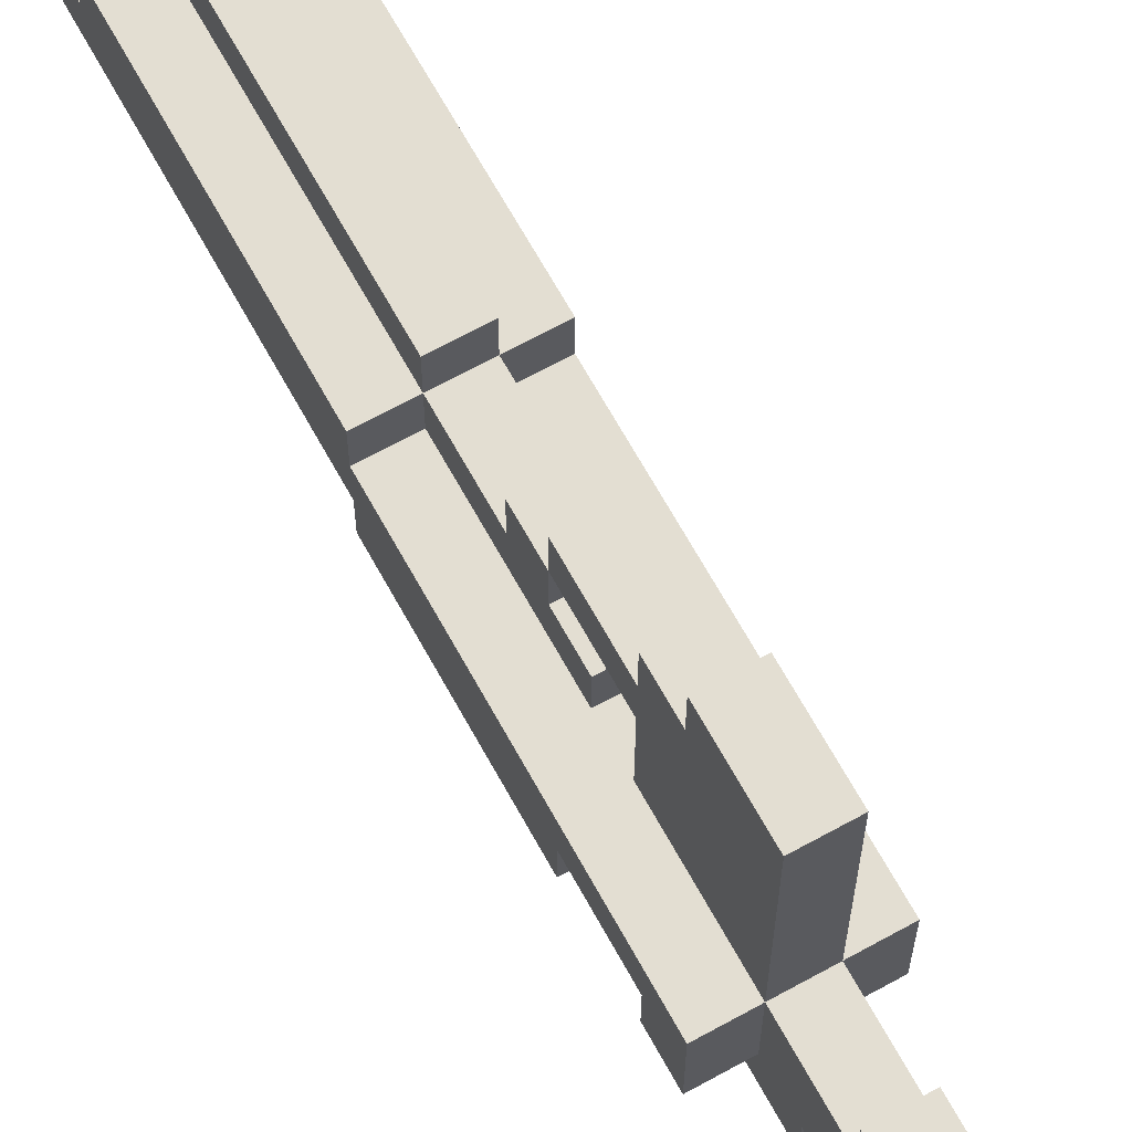
<metadata>
{"format":"obj","ext":"obj","renderer":"f3d","projection":"perspective","resolution":1024,"background":"white","views":[{"elev":67.6,"azim":-28.9,"up":"+Z"}]}
</metadata>
<code>
o
v -0.2 1.2 0.1
v -0.2 1.2 -0.1
v -0.2 1.3 0
v -0.2 1.3 -0.1
v -0.2 1.5 0
v -0.2 1.5 -0.1
v -0.2 1.6 0
v -0.2 1.6 -0.1
v -0.2 1.7 0
v -0.2 1.7 -0.1
v -0.2 1.8 0
v -0.2 1.8 -0.1
v -0.2 1.9 0
v -0.2 1.9 -0.1
v -0.2 2 0.2
v -0.2 2 0.1
v -0.2 2 0
v -0.2 2 -0.1
v -0.2 2.1 0.2
v -0.2 2.1 0.1
v -0.2 2.2 0.2
v -0.2 2.2 0.1
v -0.2 2.2 0
v -0.2 2.3 0.2
v -0.2 2.3 0.1
v -0.2 2.4 0.2
v -0.2 2.4 0.1
v -0.2 2.5 0.2
v -0.2 2.5 0.1
v -0.2 2.6 0.2
v -0.2 2.6 0.1
v -0.2 2.7 0.2
v -0.2 2.7 0.1
v -0.2 2.9 0.1
v -0.2 2.9 0
v -0.2 3.1 0.1
v -0.2 3.1 0
v -0.1 0.4 0.3
v -0.1 0.4 0
v -0.1 0.5 0
v -0.1 0.5 -0.1
v -0.1 0.8 0.3
v -0.1 0.8 0.2
v -0.1 0.8 0
v -0.1 0.8 -0.1
v -0.1 1 0.2
v -0.1 1 0.1
v -0.1 1 0
v -0.1 1.1 -0.1
v -0.1 1.1 -0.2
v -0.1 1.2 0.6
v -0.1 1.2 0.5
v -0.1 1.2 0.4
v -0.1 1.2 0.3
v -0.1 1.2 0.2
v -0.1 1.2 0.1
v -0.1 1.2 -0.1
v -0.1 1.3 -0.1
v -0.1 1.4 0.6
v -0.1 1.4 0.5
v -0.1 1.4 0.4
v -0.1 1.4 0.3
v -0.1 1.4 0.2
v -0.1 1.4 0
v -0.1 1.4 -0.1
v -0.1 1.4 -0.2
v -0.1 1.4 -0.3
v -0.1 1.5 0.5
v -0.1 1.5 0.4
v -0.1 1.5 0.3
v -0.1 1.5 0.1
v -0.1 1.5 0
v -0.1 1.5 -0.1
v -0.1 1.5 -0.2
v -0.1 1.5 -0.3
v -0.1 1.6 0.2
v -0.1 1.6 0.1
v -0.1 1.6 -0.1
v -0.1 1.7 0.4
v -0.1 1.7 0.3
v -0.1 1.7 0.2
v -0.1 1.7 0.1
v -0.1 1.7 -0.1
v -0.1 1.8 0.3
v -0.1 1.8 0.2
v -0.1 1.8 0.1
v -0.1 1.8 -0.1
v -0.1 1.8 -0.2
v -0.1 1.8 -0.3
v -0.1 1.9 -0.1
v -0.1 1.9 -0.3
v -0.1 2 0.3
v -0.1 2 0.2
v -0.1 2 0.1
v -0.1 2 0
v -0.1 2 -0.1
v -0.1 2.1 0.3
v -0.1 2.1 0.2
v -0.1 2.2 0.3
v -0.1 2.2 0.2
v -0.1 2.2 0
v -0.1 2.2 -0.1
v -0.1 2.3 0.3
v -0.1 2.3 0.2
v -0.1 2.4 0.3
v -0.1 2.4 0.2
v -0.1 2.5 0.3
v -0.1 2.5 0.2
v -0.1 2.6 0.3
v -0.1 2.6 0.2
v -0.1 2.7 0.3
v -0.1 2.7 0.2
v -0.1 2.7 0.1
v -0.1 2.9 0.2
v -0.1 2.9 0.1
v -0.1 2.9 0
v -0.1 2.9 -0.1
v -0.1 3 -0.1
v -0.1 3 -0.2
v -0.1 3.1 0.2
v -0.1 3.1 0.1
v -0.1 3.1 0
v -0.1 3.1 -0.2
v 5.96e-08 1.8 0.1
v 5.96e-08 1.8 0
v 5.96e-08 2.2 0.1
v 5.96e-08 2.2 0
v 5.96e-08 2.9 0.1
v 5.96e-08 2.9 0
v 5.96e-08 3.1 0.1
v 5.96e-08 3.1 0
v -0.1 1.8 0.1
v -0.1 1.8 0
v -0.1 2.2 0.1
v -0.1 2.2 0
v -0.1 2.9 0.1
v -0.1 2.9 0
v -0.1 3.1 0.1
v -0.1 3.1 0
v 5.96e-08 0.4 0.3
v 5.96e-08 0.4 0
v 5.96e-08 0.5 0
v 5.96e-08 0.5 -0.1
v 5.96e-08 0.8 0.3
v 5.96e-08 0.8 0.2
v 5.96e-08 0.8 0
v 5.96e-08 0.8 -0.1
v 5.96e-08 1 0.2
v 5.96e-08 1 0.1
v 5.96e-08 1 0
v 5.96e-08 1.1 -0.1
v 5.96e-08 1.1 -0.2
v 5.96e-08 1.2 0.6
v 5.96e-08 1.2 0.5
v 5.96e-08 1.2 0.4
v 5.96e-08 1.2 0.3
v 5.96e-08 1.2 0.2
v 5.96e-08 1.2 0.1
v 5.96e-08 1.2 -0.1
v 5.96e-08 1.3 -0.1
v 5.96e-08 1.4 0.6
v 5.96e-08 1.4 0.5
v 5.96e-08 1.4 0.4
v 5.96e-08 1.4 0.3
v 5.96e-08 1.4 0.2
v 5.96e-08 1.4 0
v 5.96e-08 1.4 -0.1
v 5.96e-08 1.4 -0.2
v 5.96e-08 1.4 -0.3
v 5.96e-08 1.5 0.5
v 5.96e-08 1.5 0.4
v 5.96e-08 1.5 0.3
v 5.96e-08 1.5 0.1
v 5.96e-08 1.5 0
v 5.96e-08 1.5 -0.1
v 5.96e-08 1.5 -0.2
v 5.96e-08 1.5 -0.3
v 5.96e-08 1.6 0.2
v 5.96e-08 1.6 0.1
v 5.96e-08 1.6 -0.1
v 5.96e-08 1.7 0.4
v 5.96e-08 1.7 0.3
v 5.96e-08 1.7 0.2
v 5.96e-08 1.7 0.1
v 5.96e-08 1.7 -0.1
v 5.96e-08 1.8 0.3
v 5.96e-08 1.8 0.2
v 5.96e-08 1.8 0.1
v 5.96e-08 1.8 -0.1
v 5.96e-08 1.8 -0.2
v 5.96e-08 1.8 -0.3
v 5.96e-08 1.9 -0.1
v 5.96e-08 1.9 -0.3
v 5.96e-08 2 0.3
v 5.96e-08 2 0.2
v 5.96e-08 2 0.1
v 5.96e-08 2 0
v 5.96e-08 2 -0.1
v 5.96e-08 2.1 0.3
v 5.96e-08 2.1 0.2
v 5.96e-08 2.2 0.3
v 5.96e-08 2.2 0.2
v 5.96e-08 2.2 0
v 5.96e-08 2.2 -0.1
v 5.96e-08 2.3 0.3
v 5.96e-08 2.3 0.2
v 5.96e-08 2.4 0.3
v 5.96e-08 2.4 0.2
v 5.96e-08 2.5 0.3
v 5.96e-08 2.5 0.2
v 5.96e-08 2.6 0.3
v 5.96e-08 2.6 0.2
v 5.96e-08 2.7 0.3
v 5.96e-08 2.7 0.2
v 5.96e-08 2.7 0.1
v 5.96e-08 2.9 0.2
v 5.96e-08 2.9 0.1
v 5.96e-08 2.9 0
v 5.96e-08 2.9 -0.1
v 5.96e-08 3 -0.1
v 5.96e-08 3 -0.2
v 5.96e-08 3.1 0.2
v 5.96e-08 3.1 0.1
v 5.96e-08 3.1 0
v 5.96e-08 3.1 -0.2
v 0.1 1.2 0.1
v 0.1 1.2 -0.1
v 0.1 1.3 0
v 0.1 1.3 -0.1
v 0.1 1.5 0
v 0.1 1.5 -0.1
v 0.1 1.6 0
v 0.1 1.6 -0.1
v 0.1 1.7 0
v 0.1 1.7 -0.1
v 0.1 1.8 0
v 0.1 1.8 -0.1
v 0.1 1.9 0
v 0.1 1.9 -0.1
v 0.1 2 0.2
v 0.1 2 0.1
v 0.1 2 0
v 0.1 2 -0.1
v 0.1 2.1 0.2
v 0.1 2.1 0.1
v 0.1 2.2 0.2
v 0.1 2.2 0.1
v 0.1 2.2 0
v 0.1 2.3 0.2
v 0.1 2.3 0.1
v 0.1 2.4 0.2
v 0.1 2.4 0.1
v 0.1 2.5 0.2
v 0.1 2.5 0.1
v 0.1 2.6 0.2
v 0.1 2.6 0.1
v 0.1 2.7 0.2
v 0.1 2.7 0.1
v 0.1 2.9 0.1
v 0.1 2.9 0
v 0.1 3.1 0.1
v 0.1 3.1 0
v -0.1 1.2 0.6
v -0.1 1.4 0.6
v 5.96e-08 1.2 0.6
v 5.96e-08 1.4 0.6
v -0.1 1.4 0.5
v -0.1 1.5 0.5
v 5.96e-08 1.4 0.5
v 5.96e-08 1.5 0.5
v -0.1 1.5 0.4
v -0.1 1.7 0.4
v 5.96e-08 1.5 0.4
v 5.96e-08 1.7 0.4
v -0.1 0.4 0.3
v -0.1 0.8 0.3
v -0.1 1.7 0.3
v -0.1 1.8 0.3
v -0.1 2 0.3
v -0.1 2.1 0.3
v -0.1 2.2 0.3
v -0.1 2.3 0.3
v -0.1 2.4 0.3
v -0.1 2.5 0.3
v -0.1 2.6 0.3
v -0.1 2.7 0.3
v 5.96e-08 0.4 0.3
v 5.96e-08 0.8 0.3
v 5.96e-08 1.7 0.3
v 5.96e-08 1.8 0.3
v 5.96e-08 2 0.3
v 5.96e-08 2.1 0.3
v 5.96e-08 2.2 0.3
v 5.96e-08 2.3 0.3
v 5.96e-08 2.4 0.3
v 5.96e-08 2.5 0.3
v 5.96e-08 2.6 0.3
v 5.96e-08 2.7 0.3
v -0.2 2 0.2
v -0.2 2.1 0.2
v -0.2 2.2 0.2
v -0.2 2.3 0.2
v -0.2 2.4 0.2
v -0.2 2.5 0.2
v -0.2 2.6 0.2
v -0.2 2.7 0.2
v -0.1 0.8 0.2
v -0.1 1 0.2
v -0.1 1.6 0.2
v -0.1 1.7 0.2
v -0.1 1.8 0.2
v -0.1 2 0.2
v -0.1 2.1 0.2
v -0.1 2.2 0.2
v -0.1 2.3 0.2
v -0.1 2.4 0.2
v -0.1 2.5 0.2
v -0.1 2.6 0.2
v -0.1 2.7 0.2
v -0.1 2.9 0.2
v -0.1 3.1 0.2
v 5.96e-08 0.8 0.2
v 5.96e-08 1 0.2
v 5.96e-08 1.6 0.2
v 5.96e-08 1.7 0.2
v 5.96e-08 1.8 0.2
v 5.96e-08 2 0.2
v 5.96e-08 2.1 0.2
v 5.96e-08 2.2 0.2
v 5.96e-08 2.3 0.2
v 5.96e-08 2.4 0.2
v 5.96e-08 2.5 0.2
v 5.96e-08 2.6 0.2
v 5.96e-08 2.7 0.2
v 5.96e-08 2.9 0.2
v 5.96e-08 3.1 0.2
v 0.1 2 0.2
v 0.1 2.1 0.2
v 0.1 2.2 0.2
v 0.1 2.3 0.2
v 0.1 2.4 0.2
v 0.1 2.5 0.2
v 0.1 2.6 0.2
v 0.1 2.7 0.2
v -0.2 1.2 0.1
v -0.2 2 0.1
v -0.2 2.7 0.1
v -0.2 2.9 0.1
v -0.2 3.1 0.1
v -0.1 1 0.1
v -0.1 1.2 0.1
v -0.1 1.5 0.1
v -0.1 1.6 0.1
v -0.1 1.7 0.1
v -0.1 1.8 0.1
v -0.1 2 0.1
v -0.1 2.7 0.1
v -0.1 2.9 0.1
v -0.1 3.1 0.1
v 5.96e-08 1 0.1
v 5.96e-08 1.2 0.1
v 5.96e-08 1.5 0.1
v 5.96e-08 1.6 0.1
v 5.96e-08 1.7 0.1
v 5.96e-08 1.8 0.1
v 5.96e-08 2 0.1
v 5.96e-08 2.7 0.1
v 5.96e-08 2.9 0.1
v 5.96e-08 3.1 0.1
v 0.1 1.2 0.1
v 0.1 2 0.1
v 0.1 2.7 0.1
v 0.1 2.9 0.1
v 0.1 3.1 0.1
v -0.1 1.8 0
v -0.1 2.2 0
v -0.1 2.9 0
v -0.1 3.1 0
v 5.96e-08 1.8 0
v 5.96e-08 2.2 0
v 5.96e-08 2.9 0
v 5.96e-08 3.1 0
v -0.1 1.3 -0.1
v -0.1 1.4 -0.1
v 5.96e-08 1.3 -0.1
v 5.96e-08 1.4 -0.1
v -0.1 1.5 0.3
v -0.1 1.7 0.3
v 5.96e-08 1.5 0.3
v 5.96e-08 1.7 0.3
v -0.1 1.8 0.1
v -0.1 2.2 0.1
v -0.1 2.9 0.1
v -0.1 3.1 0.1
v 5.96e-08 1.8 0.1
v 5.96e-08 2.2 0.1
v 5.96e-08 2.9 0.1
v 5.96e-08 3.1 0.1
v -0.2 1.3 0
v -0.2 1.5 0
v -0.2 2 0
v -0.2 2.2 0
v -0.2 2.9 0
v -0.2 3.1 0
v -0.1 0.4 0
v -0.1 0.5 0
v -0.1 1.4 0
v -0.1 1.5 0
v -0.1 2 0
v -0.1 2.2 0
v -0.1 2.9 0
v -0.1 3.1 0
v 5.96e-08 0.4 0
v 5.96e-08 0.5 0
v 5.96e-08 1.4 0
v 5.96e-08 1.5 0
v 5.96e-08 2 0
v 5.96e-08 2.2 0
v 5.96e-08 2.9 0
v 5.96e-08 3.1 0
v 0.1 1.3 0
v 0.1 1.5 0
v 0.1 2 0
v 0.1 2.2 0
v 0.1 2.9 0
v 0.1 3.1 0
v -0.2 1.2 -0.1
v -0.2 1.3 -0.1
v -0.2 1.5 -0.1
v -0.2 1.6 -0.1
v -0.2 1.7 -0.1
v -0.2 1.8 -0.1
v -0.2 1.9 -0.1
v -0.2 2 -0.1
v -0.1 0.5 -0.1
v -0.1 0.8 -0.1
v -0.1 1.1 -0.1
v -0.1 1.2 -0.1
v -0.1 1.3 -0.1
v -0.1 1.5 -0.1
v -0.1 1.6 -0.1
v -0.1 1.7 -0.1
v -0.1 1.8 -0.1
v -0.1 1.9 -0.1
v -0.1 2 -0.1
v -0.1 2.2 -0.1
v -0.1 2.9 -0.1
v -0.1 3 -0.1
v 5.96e-08 0.5 -0.1
v 5.96e-08 0.8 -0.1
v 5.96e-08 1.1 -0.1
v 5.96e-08 1.2 -0.1
v 5.96e-08 1.3 -0.1
v 5.96e-08 1.5 -0.1
v 5.96e-08 1.6 -0.1
v 5.96e-08 1.7 -0.1
v 5.96e-08 1.8 -0.1
v 5.96e-08 1.9 -0.1
v 5.96e-08 2 -0.1
v 5.96e-08 2.2 -0.1
v 5.96e-08 2.9 -0.1
v 5.96e-08 3 -0.1
v 0.1 1.2 -0.1
v 0.1 1.3 -0.1
v 0.1 1.5 -0.1
v 0.1 1.6 -0.1
v 0.1 1.7 -0.1
v 0.1 1.8 -0.1
v 0.1 1.9 -0.1
v 0.1 2 -0.1
v -0.1 1.1 -0.2
v -0.1 1.4 -0.2
v -0.1 1.5 -0.2
v -0.1 1.8 -0.2
v -0.1 3 -0.2
v -0.1 3.1 -0.2
v 5.96e-08 1.1 -0.2
v 5.96e-08 1.4 -0.2
v 5.96e-08 1.5 -0.2
v 5.96e-08 1.8 -0.2
v 5.96e-08 3 -0.2
v 5.96e-08 3.1 -0.2
v -0.1 1.4 -0.3
v -0.1 1.5 -0.3
v -0.1 1.8 -0.3
v -0.1 1.9 -0.3
v 5.96e-08 1.4 -0.3
v 5.96e-08 1.5 -0.3
v 5.96e-08 1.8 -0.3
v 5.96e-08 1.9 -0.3
v -0.1 0.4 0.3
v 5.96e-08 0.4 0.3
v -0.1 0.4 0
v 5.96e-08 0.4 0
v -0.1 0.5 0
v 5.96e-08 0.5 0
v -0.1 0.5 -0.1
v 5.96e-08 0.5 -0.1
v -0.1 1.1 -0.1
v 5.96e-08 1.1 -0.1
v -0.1 1.1 -0.2
v 5.96e-08 1.1 -0.2
v -0.1 1.2 0.6
v 5.96e-08 1.2 0.6
v -0.1 1.2 0.5
v 5.96e-08 1.2 0.5
v -0.1 1.2 0.4
v 5.96e-08 1.2 0.4
v -0.1 1.2 0.3
v 5.96e-08 1.2 0.3
v -0.1 1.2 0.2
v 5.96e-08 1.2 0.2
v -0.2 1.2 0.1
v -0.1 1.2 0.1
v 5.96e-08 1.2 0.1
v 0.1 1.2 0.1
v -0.2 1.2 -0.1
v -0.1 1.2 -0.1
v 5.96e-08 1.2 -0.1
v 0.1 1.2 -0.1
v -0.1 1.4 0
v 5.96e-08 1.4 0
v -0.1 1.4 -0.1
v 5.96e-08 1.4 -0.1
v -0.1 1.4 -0.2
v 5.96e-08 1.4 -0.2
v -0.1 1.4 -0.3
v 5.96e-08 1.4 -0.3
v -0.2 1.5 0
v -0.1 1.5 0
v 5.96e-08 1.5 0
v 0.1 1.5 0
v -0.2 1.5 -0.1
v -0.1 1.5 -0.1
v 5.96e-08 1.5 -0.1
v 0.1 1.5 -0.1
v -0.1 1.6 0.2
v 5.96e-08 1.6 0.2
v -0.1 1.6 0.1
v 5.96e-08 1.6 0.1
v -0.1 1.7 0.3
v 5.96e-08 1.7 0.3
v -0.1 1.7 0.2
v 5.96e-08 1.7 0.2
v -0.1 1.8 -0.2
v 5.96e-08 1.8 -0.2
v -0.1 1.8 -0.3
v 5.96e-08 1.8 -0.3
v -0.1 2 0.3
v 5.96e-08 2 0.3
v -0.2 2 0.2
v -0.1 2 0.2
v 5.96e-08 2 0.2
v 0.1 2 0.2
v -0.2 2 0.1
v -0.1 2 0.1
v 5.96e-08 2 0.1
v 0.1 2 0.1
v -0.1 3 -0.1
v 5.96e-08 3 -0.1
v -0.1 3 -0.2
v 5.96e-08 3 -0.2
v -0.1 0.8 0.3
v 5.96e-08 0.8 0.3
v -0.1 0.8 0.2
v 5.96e-08 0.8 0.2
v -0.1 1 0.2
v 5.96e-08 1 0.2
v -0.1 1 0.1
v 5.96e-08 1 0.1
v -0.2 1.3 0
v 0.1 1.3 0
v -0.2 1.3 -0.1
v -0.1 1.3 -0.1
v 5.96e-08 1.3 -0.1
v 0.1 1.3 -0.1
v -0.1 1.4 0.6
v 5.96e-08 1.4 0.6
v -0.1 1.4 0.5
v 5.96e-08 1.4 0.5
v -0.1 1.5 0.5
v 5.96e-08 1.5 0.5
v -0.1 1.5 0.4
v 5.96e-08 1.5 0.4
v -0.1 1.5 0.3
v 5.96e-08 1.5 0.3
v -0.1 1.5 0.1
v 5.96e-08 1.5 0.1
v -0.1 1.5 -0.2
v 5.96e-08 1.5 -0.2
v -0.1 1.5 -0.3
v 5.96e-08 1.5 -0.3
v -0.1 1.7 0.4
v 5.96e-08 1.7 0.4
v -0.1 1.7 0.3
v 5.96e-08 1.7 0.3
v -0.1 1.8 0.3
v 5.96e-08 1.8 0.3
v -0.1 1.8 0.2
v 5.96e-08 1.8 0.2
v -0.1 1.8 0.1
v 5.96e-08 1.8 0.1
v -0.1 1.8 0
v 5.96e-08 1.8 0
v -0.1 1.9 -0.1
v 5.96e-08 1.9 -0.1
v -0.1 1.9 -0.3
v 5.96e-08 1.9 -0.3
v -0.2 2 0
v -0.1 2 0
v 5.96e-08 2 0
v 0.1 2 0
v -0.2 2 -0.1
v -0.1 2 -0.1
v 5.96e-08 2 -0.1
v 0.1 2 -0.1
v -0.1 2.7 0.3
v 5.96e-08 2.7 0.3
v -0.2 2.7 0.2
v -0.1 2.7 0.2
v 5.96e-08 2.7 0.2
v 0.1 2.7 0.2
v -0.2 2.7 0.1
v -0.1 2.7 0.1
v 5.96e-08 2.7 0.1
v 0.1 2.7 0.1
v -0.1 3.1 0.2
v 5.96e-08 3.1 0.2
v -0.2 3.1 0.1
v -0.1 3.1 0.1
v 5.96e-08 3.1 0.1
v 0.1 3.1 0.1
v -0.2 3.1 0
v -0.1 3.1 0
v 5.96e-08 3.1 0
v 0.1 3.1 0
v -0.1 3.1 -0.2
v 5.96e-08 3.1 -0.2
f 3 2 1
f 4 2 3
f 5 3 1
f 7 5 1
f 7 6 5
f 8 6 7
f 9 7 1
f 9 8 7
f 10 8 9
f 11 9 1
f 11 10 9
f 12 10 11
f 13 11 1
f 13 12 11
f 14 12 13
f 16 13 1
f 17 14 13
f 17 13 16
f 18 14 17
f 19 16 15
f 20 17 16
f 20 16 19
f 21 20 19
f 22 17 20
f 22 20 21
f 23 17 22
f 24 22 21
f 25 23 22
f 25 22 24
f 26 25 24
f 27 23 25
f 27 25 26
f 28 27 26
f 29 23 27
f 29 27 28
f 30 29 28
f 31 23 29
f 31 29 30
f 32 31 30
f 33 23 31
f 33 31 32
f 34 23 33
f 35 23 34
f 36 35 34
f 37 35 36
f 40 39 38
f 42 40 38
f 42 41 40
f 43 41 42
f 44 41 43
f 45 41 44
f 46 44 43
f 47 44 46
f 48 45 44
f 48 44 47
f 49 45 48
f 49 48 47
f 56 49 47
f 57 50 49
f 57 49 56
f 58 50 57
f 59 52 51
f 60 53 52
f 60 52 59
f 61 54 53
f 61 53 60
f 62 55 54
f 62 54 61
f 63 56 55
f 63 55 62
f 65 50 58
f 66 50 65
f 68 61 60
f 68 62 61
f 68 63 62
f 69 63 68
f 70 63 69
f 71 56 63
f 71 63 70
f 72 65 64
f 73 67 66
f 73 65 72
f 73 66 65
f 74 67 73
f 75 67 74
f 78 74 73
f 79 70 69
f 80 70 79
f 81 77 76
f 82 77 81
f 83 74 78
f 84 82 81
f 84 81 80
f 85 82 84
f 86 82 85
f 87 74 83
f 88 74 87
f 90 89 88
f 90 88 87
f 91 89 90
f 93 86 85
f 94 86 93
f 97 93 92
f 98 93 97
f 99 98 97
f 100 98 99
f 101 96 95
f 102 96 101
f 103 100 99
f 104 100 103
f 105 104 103
f 106 104 105
f 107 106 105
f 108 106 107
f 109 108 107
f 110 108 109
f 111 110 109
f 112 110 111
f 114 113 112
f 115 113 114
f 116 102 101
f 117 102 116
f 118 117 116
f 120 115 114
f 121 115 120
f 122 118 116
f 122 119 118
f 123 119 122
f 126 125 124
f 127 125 126
f 128 127 126
f 129 127 128
f 130 129 128
f 131 129 130
f 132 133 134
f 134 133 135
f 134 135 136
f 136 135 137
f 136 137 138
f 138 137 139
f 140 141 142
f 140 142 144
f 142 143 144
f 144 143 145
f 145 143 146
f 146 143 147
f 145 146 148
f 148 146 149
f 146 147 150
f 149 146 150
f 150 147 151
f 149 150 151
f 149 151 158
f 151 152 159
f 158 151 159
f 159 152 160
f 153 154 161
f 154 155 162
f 161 154 162
f 155 156 163
f 162 155 163
f 156 157 164
f 163 156 164
f 157 158 165
f 164 157 165
f 160 152 167
f 167 152 168
f 162 163 170
f 163 164 170
f 164 165 170
f 170 165 171
f 171 165 172
f 165 158 173
f 172 165 173
f 166 167 174
f 168 169 175
f 174 167 175
f 167 168 175
f 175 169 176
f 176 169 177
f 175 176 180
f 171 172 181
f 181 172 182
f 178 179 183
f 183 179 184
f 180 176 185
f 183 184 186
f 182 183 186
f 186 184 187
f 187 184 188
f 185 176 189
f 189 176 190
f 190 191 192
f 189 190 192
f 192 191 193
f 187 188 195
f 195 188 196
f 194 195 199
f 199 195 200
f 199 200 201
f 201 200 202
f 197 198 203
f 203 198 204
f 201 202 205
f 205 202 206
f 205 206 207
f 207 206 208
f 207 208 209
f 209 208 210
f 209 210 211
f 211 210 212
f 211 212 213
f 213 212 214
f 214 215 216
f 216 215 217
f 203 204 218
f 218 204 219
f 218 219 220
f 216 217 222
f 222 217 223
f 218 220 224
f 220 221 224
f 224 221 225
f 226 227 228
f 228 227 229
f 226 228 230
f 226 230 232
f 230 231 232
f 232 231 233
f 226 232 234
f 232 233 234
f 234 233 235
f 226 234 236
f 234 235 236
f 236 235 237
f 226 236 238
f 236 237 238
f 238 237 239
f 226 238 241
f 238 239 242
f 241 238 242
f 242 239 243
f 240 241 244
f 241 242 245
f 244 241 245
f 244 245 246
f 245 242 247
f 246 245 247
f 247 242 248
f 246 247 249
f 247 248 250
f 249 247 250
f 249 250 251
f 250 248 252
f 251 250 252
f 251 252 253
f 252 248 254
f 253 252 254
f 253 254 255
f 254 248 256
f 255 254 256
f 255 256 257
f 256 248 258
f 257 256 258
f 258 248 259
f 259 248 260
f 259 260 261
f 261 260 262
f 265 264 263
f 266 264 265
f 269 268 267
f 270 268 269
f 273 272 271
f 274 272 273
f 287 276 275
f 288 276 287
f 289 278 277
f 290 278 289
f 291 280 279
f 292 281 280
f 292 280 291
f 293 282 281
f 293 281 292
f 294 283 282
f 294 282 293
f 295 284 283
f 295 283 294
f 296 285 284
f 296 284 295
f 297 286 285
f 297 285 296
f 298 286 297
f 312 300 299
f 313 301 300
f 313 300 312
f 314 302 301
f 314 301 313
f 315 303 302
f 315 302 314
f 316 304 303
f 316 303 315
f 317 305 304
f 317 304 316
f 318 306 305
f 318 305 317
f 319 306 318
f 322 308 307
f 323 308 322
f 324 310 309
f 325 310 324
f 326 312 311
f 327 312 326
f 334 320 319
f 335 321 320
f 335 320 334
f 336 321 335
f 337 328 327
f 338 329 328
f 338 328 337
f 339 330 329
f 339 329 338
f 340 331 330
f 340 330 339
f 341 332 331
f 341 331 340
f 342 333 332
f 342 332 341
f 343 334 333
f 343 333 342
f 344 334 343
f 351 346 345
f 352 346 351
f 353 346 352
f 354 346 353
f 355 346 354
f 356 346 355
f 357 348 347
f 358 349 348
f 358 348 357
f 359 349 358
f 360 351 350
f 361 351 360
f 362 353 352
f 363 353 362
f 370 362 361
f 370 363 362
f 370 366 365
f 370 365 364
f 370 364 363
f 371 366 370
f 372 368 367
f 373 369 368
f 373 368 372
f 374 369 373
f 379 376 375
f 380 377 376
f 380 376 379
f 381 378 377
f 381 377 380
f 382 378 381
f 385 384 383
f 386 384 385
f 387 388 389
f 389 388 390
f 391 392 395
f 392 393 395
f 395 393 396
f 393 394 397
f 396 393 397
f 397 394 398
f 399 400 407
f 407 400 408
f 401 402 409
f 402 403 410
f 409 402 410
f 403 404 411
f 410 403 411
f 411 404 412
f 405 406 413
f 413 406 414
f 399 407 415
f 399 415 421
f 415 416 421
f 421 416 422
f 417 418 423
f 418 419 424
f 423 418 424
f 419 420 425
f 424 419 425
f 425 420 426
f 427 428 438
f 438 428 439
f 429 430 440
f 430 431 441
f 440 430 441
f 431 432 442
f 441 431 442
f 432 433 443
f 442 432 443
f 433 434 444
f 443 433 444
f 444 434 445
f 435 436 449
f 436 437 450
f 449 436 450
f 450 437 451
f 445 446 458
f 444 445 458
f 458 446 459
f 446 447 460
f 459 446 460
f 447 448 461
f 460 447 461
f 461 448 462
f 452 453 463
f 463 453 464
f 454 455 465
f 455 456 466
f 465 455 466
f 456 457 467
f 466 456 467
f 457 458 468
f 467 457 468
f 458 459 469
f 468 458 469
f 469 459 470
f 471 472 477
f 477 472 478
f 473 474 479
f 479 474 480
f 475 476 481
f 481 476 482
f 483 484 487
f 487 484 488
f 485 486 489
f 489 486 490
f 493 492 491
f 494 492 493
f 497 496 495
f 498 496 497
f 501 500 499
f 502 500 501
f 505 504 503
f 506 504 505
f 507 506 505
f 508 506 507
f 509 508 507
f 510 508 509
f 511 510 509
f 512 510 511
f 514 512 511
f 515 512 514
f 517 514 513
f 518 514 517
f 519 516 515
f 520 516 519
f 523 522 521
f 524 522 523
f 527 526 525
f 528 526 527
f 533 530 529
f 534 530 533
f 535 532 531
f 536 532 535
f 539 538 537
f 540 538 539
f 543 542 541
f 544 542 543
f 547 546 545
f 548 546 547
f 552 550 549
f 553 550 552
f 555 552 551
f 556 552 555
f 557 554 553
f 558 554 557
f 561 560 559
f 562 560 561
f 563 564 565
f 565 564 566
f 567 568 569
f 569 568 570
f 571 572 573
f 573 572 574
f 574 572 575
f 575 572 576
f 577 578 579
f 579 578 580
f 581 582 583
f 583 582 584
f 585 586 587
f 587 586 588
f 589 590 591
f 591 590 592
f 593 594 595
f 595 594 596
f 597 598 599
f 599 598 600
f 601 602 603
f 603 602 604
f 605 606 607
f 607 606 608
f 609 610 613
f 613 610 614
f 611 612 615
f 615 612 616
f 617 618 620
f 620 618 621
f 619 620 623
f 623 620 624
f 621 622 625
f 625 622 626
f 627 628 630
f 630 628 631
f 629 630 633
f 633 630 634
f 631 632 635
f 635 632 636
f 634 635 637
f 637 635 638

</code>
